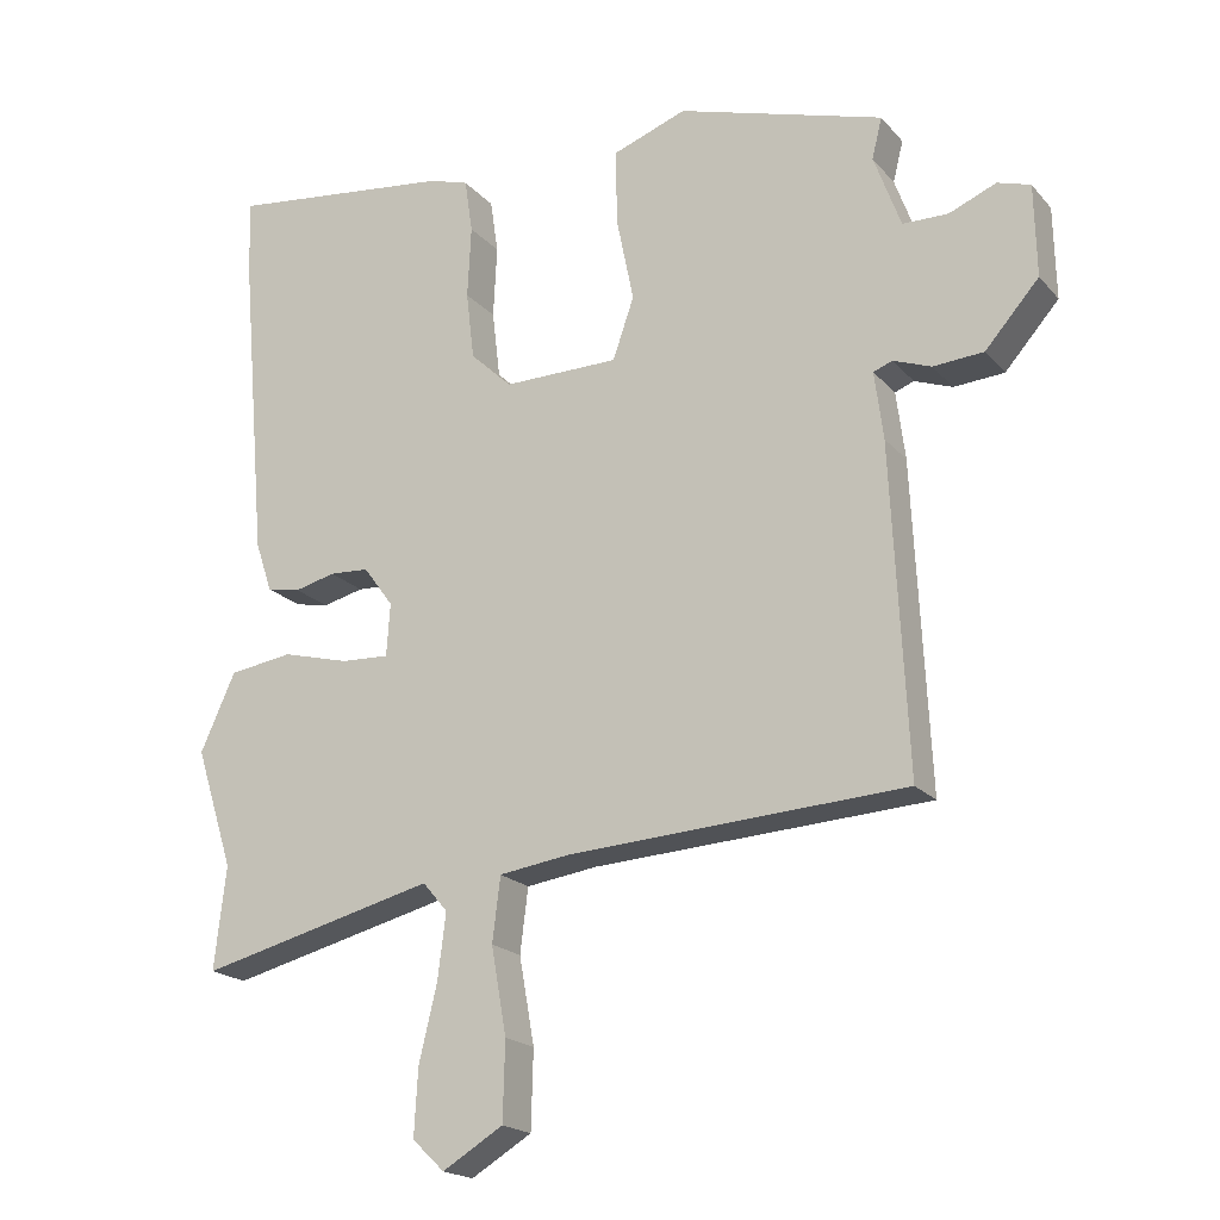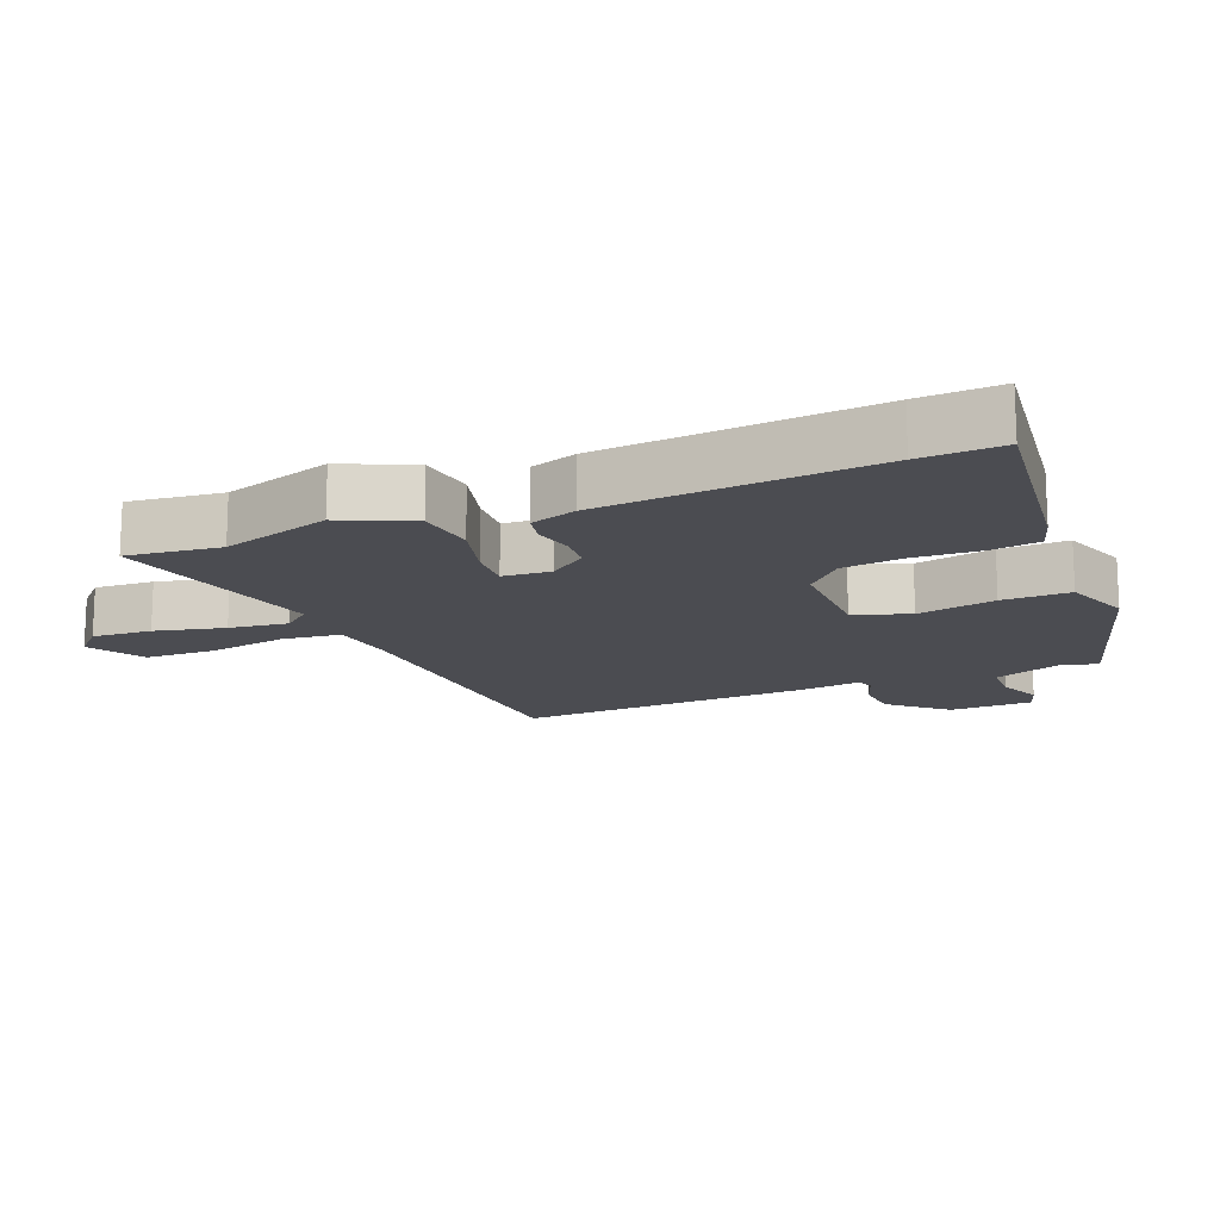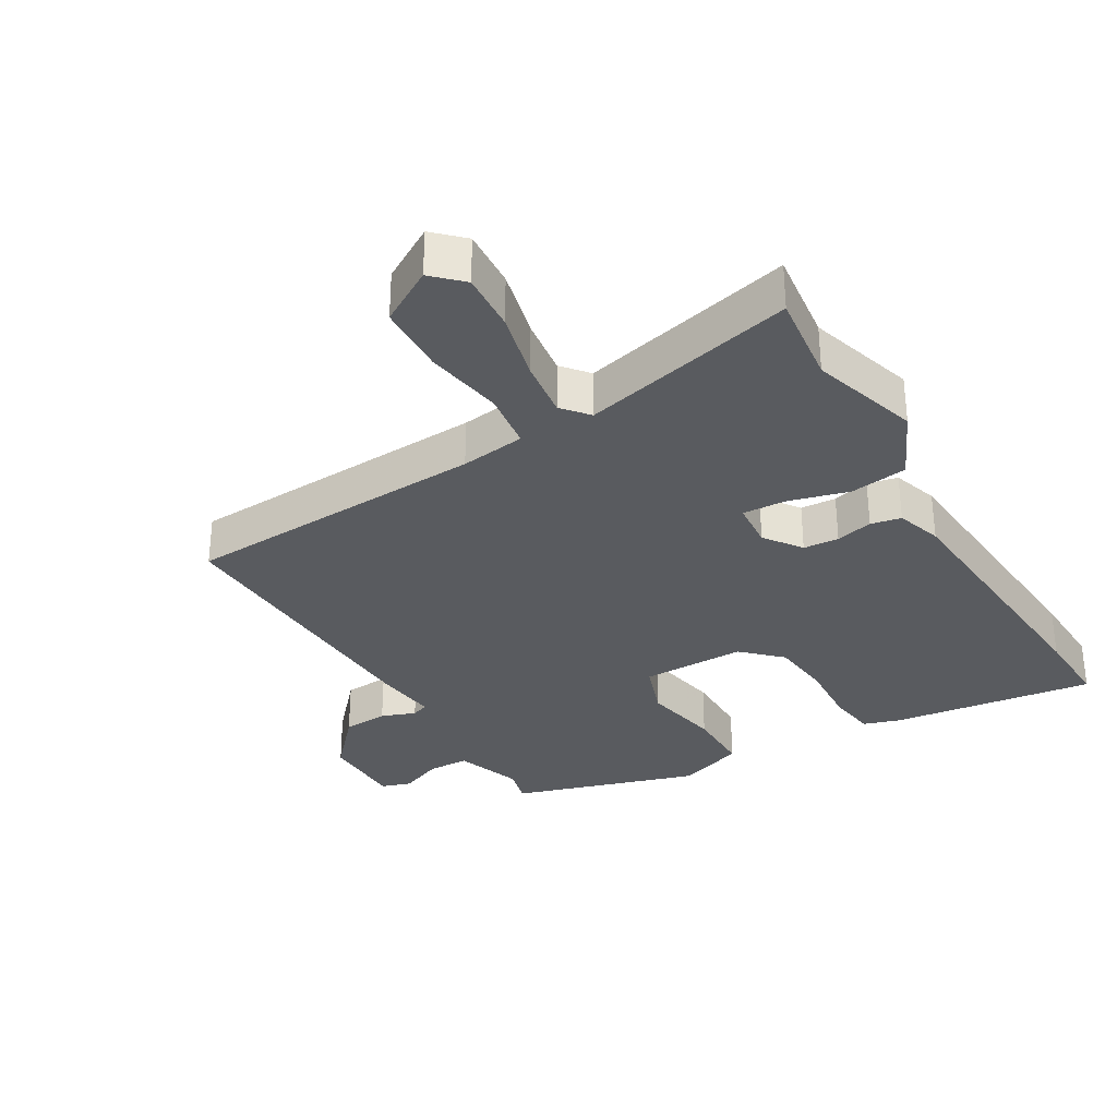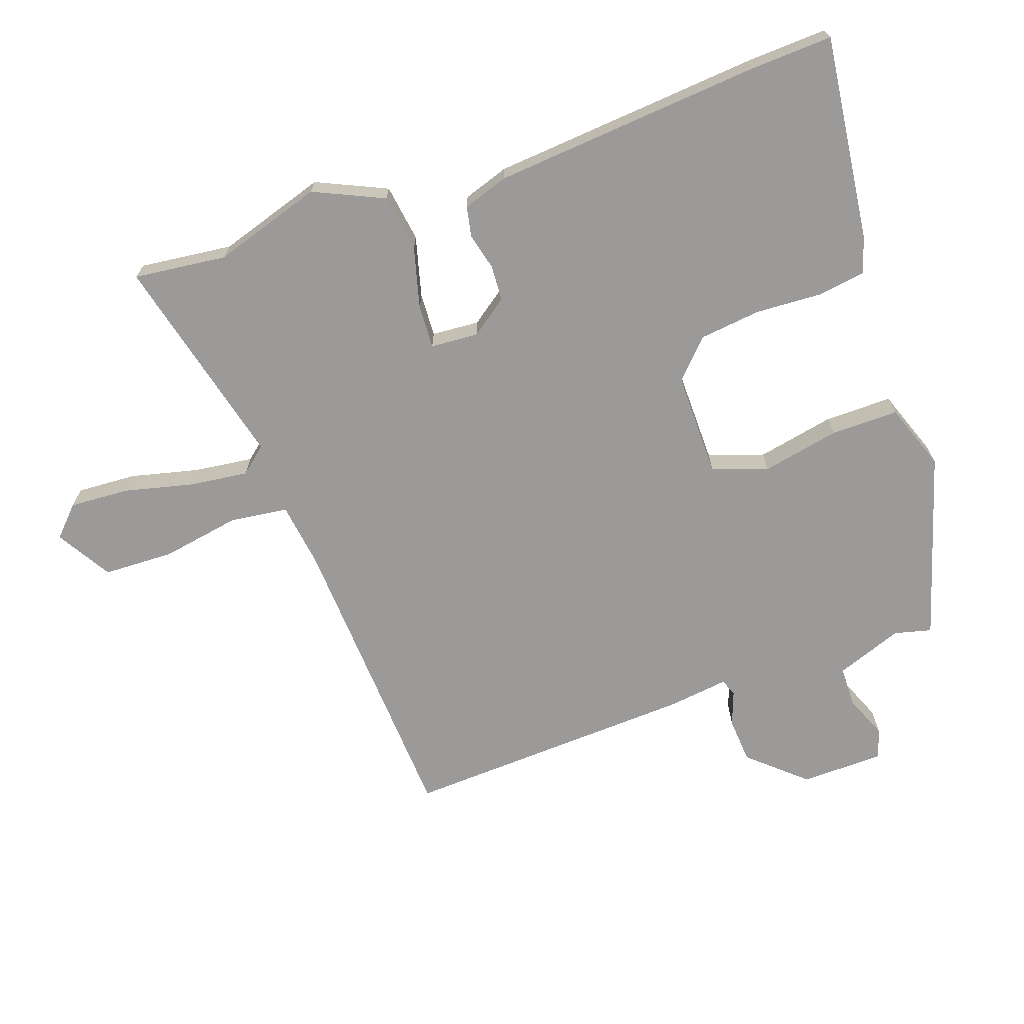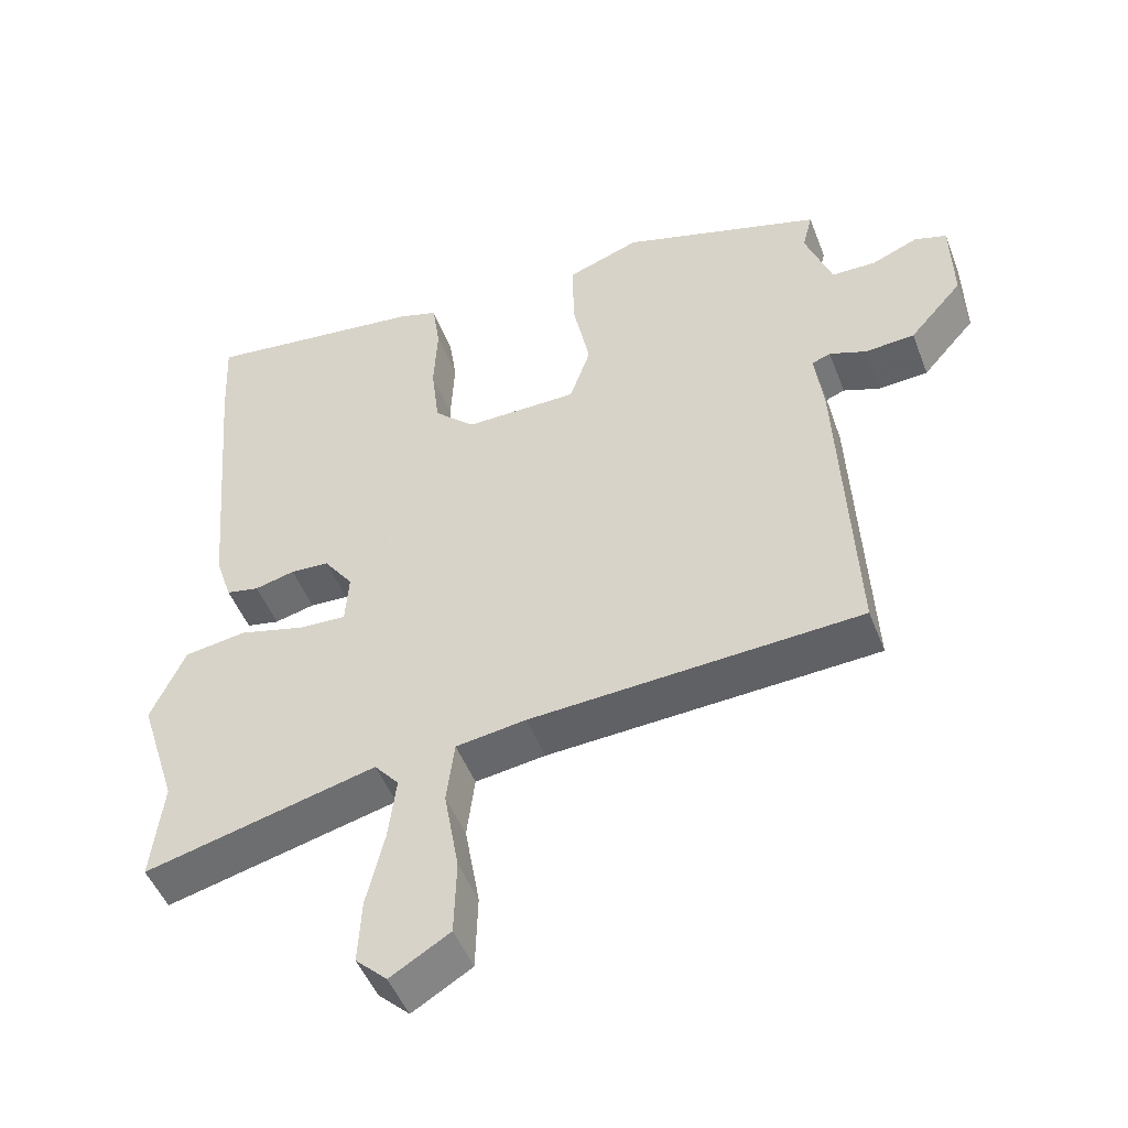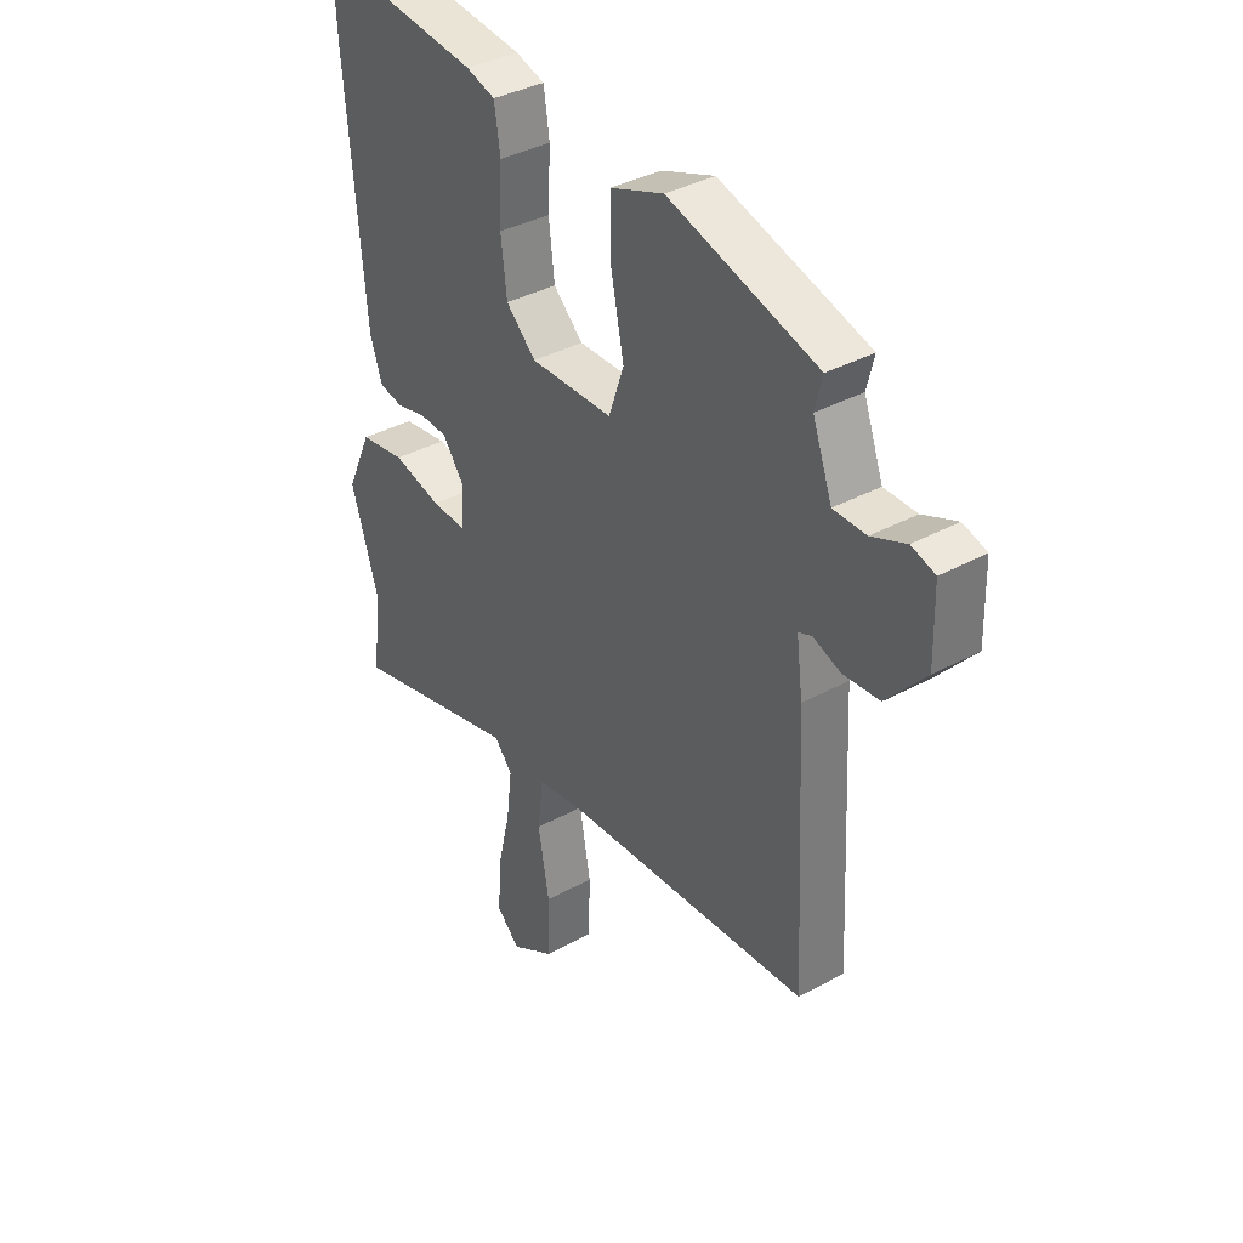
<metadata>
{"format":"obj","ext":"obj","renderer":"f3d","projection":"perspective","resolution":1024,"background":"white","views":[{"elev":-19.4,"azim":28.1,"up":"+Z"},{"elev":-15.5,"azim":-68.0,"up":"+Y"},{"elev":-32.1,"azim":-150.0,"up":"+Y"},{"elev":-69.4,"azim":-70.8,"up":"+Y"},{"elev":-48.7,"azim":20.6,"up":"+Z"},{"elev":36.8,"azim":54.6,"up":"+Z"}]}
</metadata>
<code>
v 0.492 0.07 -0.425
v 0.03 0.07 -0.452
v -0.068 0.07 -0.466
v -0.079 0.07 -0.554
v -0.058 0.07 -0.673
v -0.061 0.07 -0.78
v -0.144 0.07 -0.83
v -0.188 0.07 -0.788
v -0.183 0.07 -0.698
v -0.158 0.07 -0.593
v -0.147 0.07 -0.504
v -0.181 0.07 -0.464
v -0.505 0.07 -0.545
v -0.489 0.07 -0.404
v -0.541 0.07 -0.24
v -0.493 0.07 -0.134
v -0.406 0.07 -0.121
v -0.314 0.07 -0.145
v -0.248 0.07 -0.148
v -0.243 0.07 -0.076
v -0.284 0.07 -0.02
v -0.338 0.07 -0.017
v -0.394 0.07 -0.031
v -0.44 0.07 -0.022
v -0.463 0.07 0.047
v -0.498 0.07 0.456
v -0.504 0.07 0.579
v -0.194 0.07 0.542
v -0.139 0.07 0.525
v -0.128 0.07 0.451
v -0.133 0.07 0.352
v -0.122 0.07 0.259
v -0.065 0.07 0.205
v 0.093 0.07 0.207
v 0.122 0.07 0.291
v 0.098 0.07 0.409
v 0.097 0.07 0.511
v 0.198 0.07 0.548
v 0.481 0.07 0.463
v 0.467 0.07 0.407
v 0.504 0.07 0.306
v 0.566 0.07 0.305
v 0.631 0.07 0.332
v 0.676 0.07 0.318
v 0.679 0.07 0.192
v 0.605 0.07 0.108
v 0.536 0.07 0.103
v 0.484 0.07 0.122
v 0.458 0.07 0.112
v 0.47 0.07 0.019
v 0.492 0 -0.425
v 0.03 0 -0.452
v -0.068 0 -0.466
v -0.079 0 -0.554
v -0.058 0 -0.673
v -0.061 0 -0.78
v -0.144 0 -0.83
v -0.188 0 -0.788
v -0.183 0 -0.698
v -0.158 0 -0.593
v -0.147 0 -0.504
v -0.181 0 -0.464
v -0.505 0 -0.545
v -0.489 0 -0.404
v -0.541 0 -0.24
v -0.493 0 -0.134
v -0.406 0 -0.121
v -0.314 0 -0.145
v -0.248 0 -0.148
v -0.243 0 -0.076
v -0.284 0 -0.02
v -0.338 0 -0.017
v -0.394 0 -0.031
v -0.44 0 -0.022
v -0.463 0 0.047
v -0.498 0 0.456
v -0.504 0 0.579
v -0.194 0 0.542
v -0.139 0 0.525
v -0.128 0 0.451
v -0.133 0 0.352
v -0.122 0 0.259
v -0.065 0 0.205
v 0.093 0 0.207
v 0.122 0 0.291
v 0.098 0 0.409
v 0.097 0 0.511
v 0.198 0 0.548
v 0.481 0 0.463
v 0.467 0 0.407
v 0.504 0 0.306
v 0.566 0 0.305
v 0.631 0 0.332
v 0.676 0 0.318
v 0.679 0 0.192
v 0.605 0 0.108
v 0.536 0 0.103
v 0.484 0 0.122
v 0.458 0 0.112
v 0.47 0 0.019
f 49 50 1 2
f 45 46 47 48
f 43 44 45 48
f 42 43 48 49
f 41 42 49 2
f 37 38 39 40
f 35 36 37 40
f 34 35 40 41
f 28 29 30 31
f 28 31 32
f 27 28 32
f 26 27 32 33
f 22 23 24 25
f 21 22 25 26
f 20 21 26 33
f 15 16 17 18
f 14 15 18 19
f 12 13 14 19
f 11 12 19 20
f 7 8 9 10
f 7 10 11
f 4 5 6 7
f 3 4 7 11
f 34 41 2 3
f 20 33 34
f 3 11 20 34
f 52 51 100 99
f 98 97 96 95
f 98 95 94 93
f 99 98 93 92
f 52 99 92 91
f 90 89 88 87
f 90 87 86 85
f 91 90 85 84
f 81 80 79 78
f 82 81 78
f 82 78 77
f 83 82 77 76
f 75 74 73 72
f 76 75 72 71
f 83 76 71 70
f 68 67 66 65
f 69 68 65 64
f 69 64 63 62
f 70 69 62 61
f 60 59 58 57
f 61 60 57
f 57 56 55 54
f 61 57 54 53
f 53 52 91 84
f 84 83 70
f 84 70 61 53
f 1 51 52 2
f 2 52 53 3
f 3 53 54 4
f 4 54 55 5
f 5 55 56 6
f 6 56 57 7
f 7 57 58 8
f 8 58 59 9
f 9 59 60 10
f 10 60 61 11
f 11 61 62 12
f 12 62 63 13
f 13 63 64 14
f 14 64 65 15
f 15 65 66 16
f 16 66 67 17
f 17 67 68 18
f 18 68 69 19
f 19 69 70 20
f 20 70 71 21
f 21 71 72 22
f 22 72 73 23
f 23 73 74 24
f 24 74 75 25
f 25 75 76 26
f 26 76 77 27
f 27 77 78 28
f 28 78 79 29
f 29 79 80 30
f 30 80 81 31
f 31 81 82 32
f 32 82 83 33
f 33 83 84 34
f 34 84 85 35
f 35 85 86 36
f 36 86 87 37
f 37 87 88 38
f 38 88 89 39
f 39 89 90 40
f 40 90 91 41
f 41 91 92 42
f 42 92 93 43
f 43 93 94 44
f 44 94 95 45
f 45 95 96 46
f 46 96 97 47
f 47 97 98 48
f 48 98 99 49
f 49 99 100 50
f 50 100 51 1

</code>
